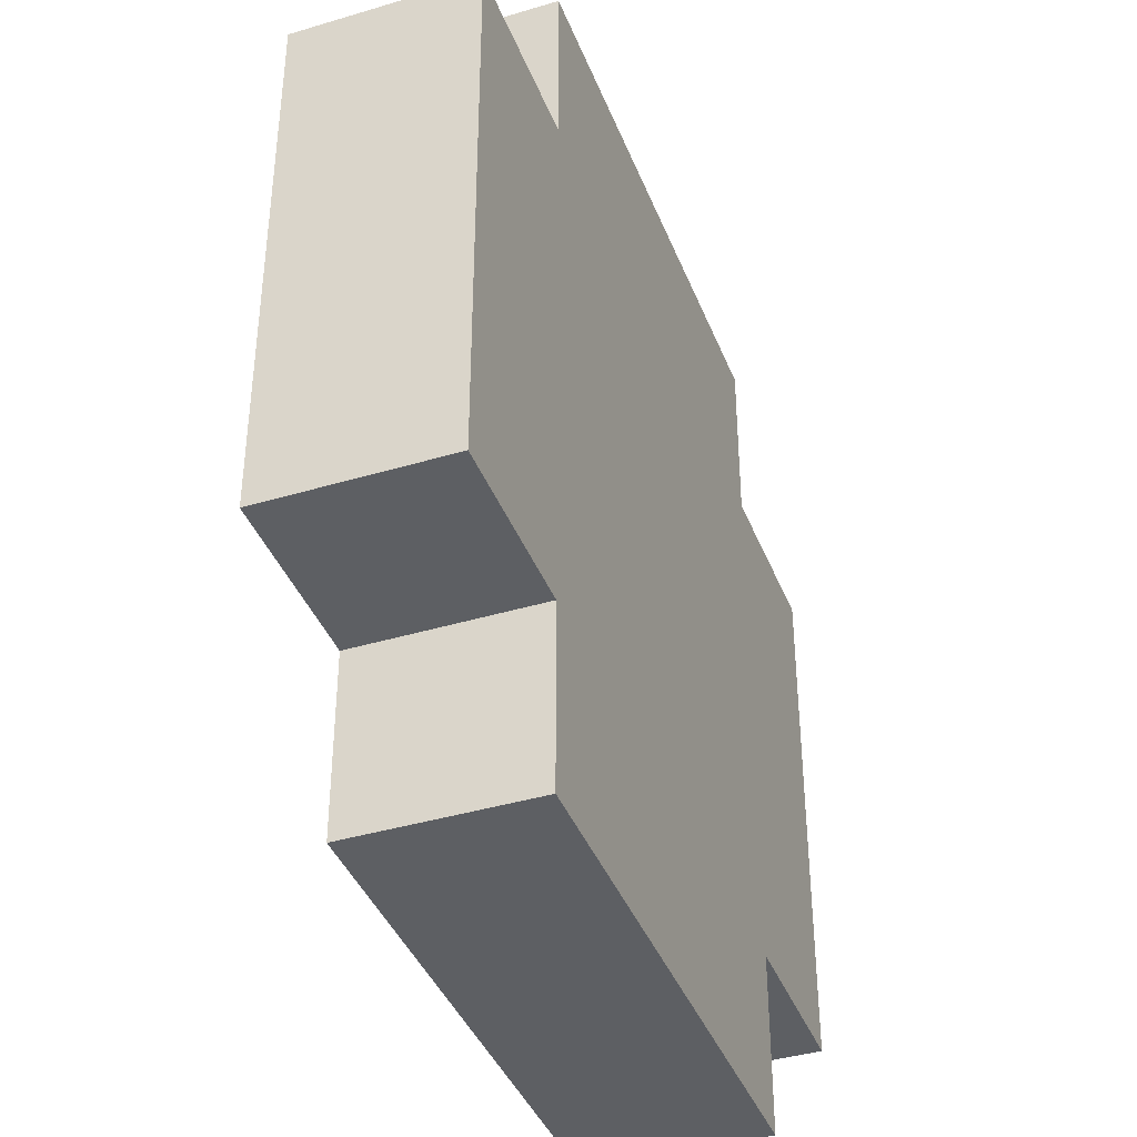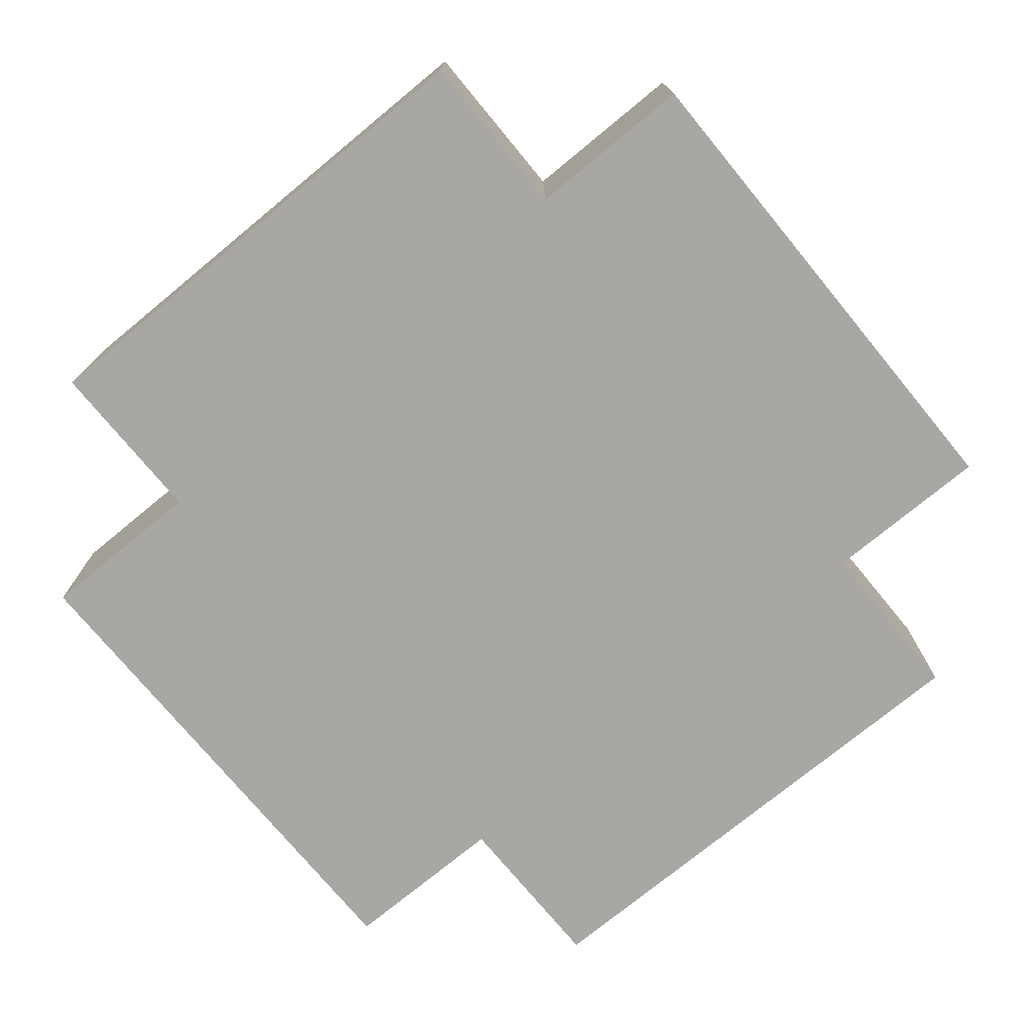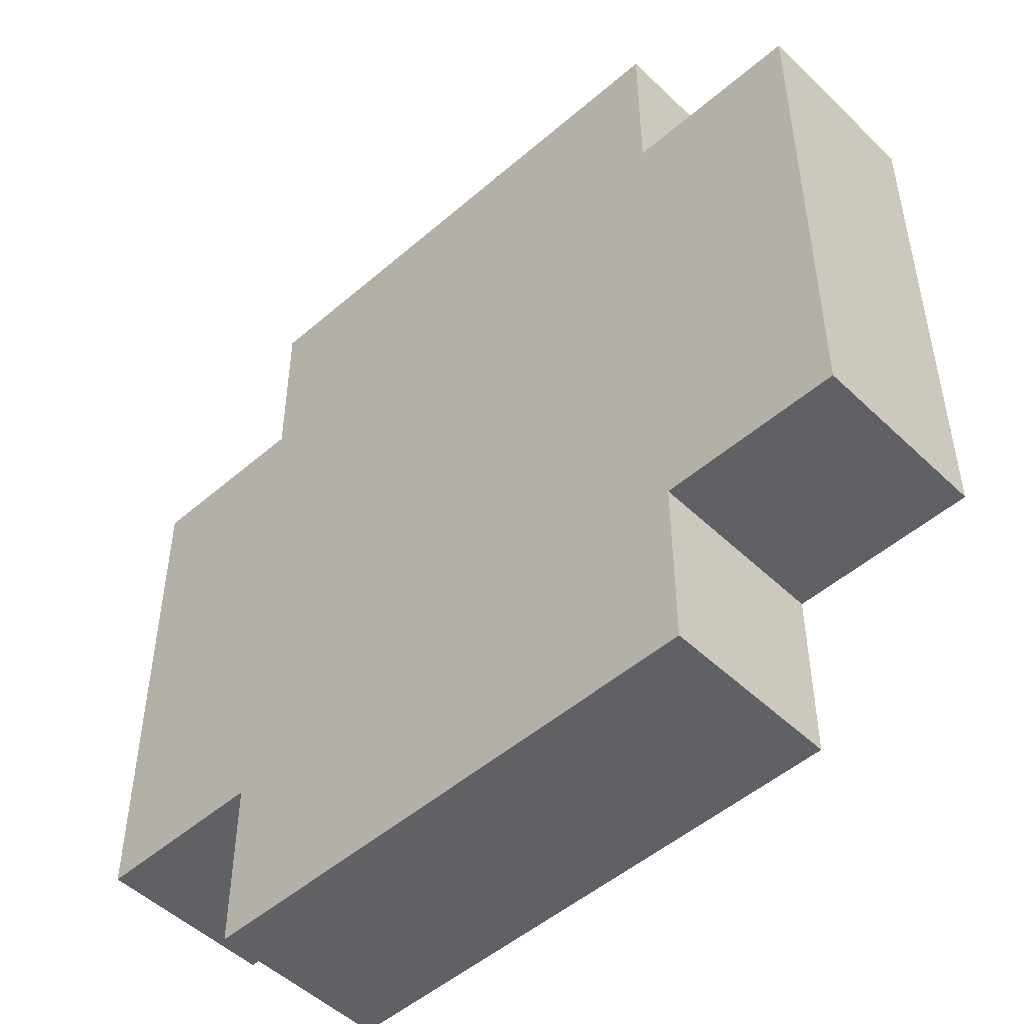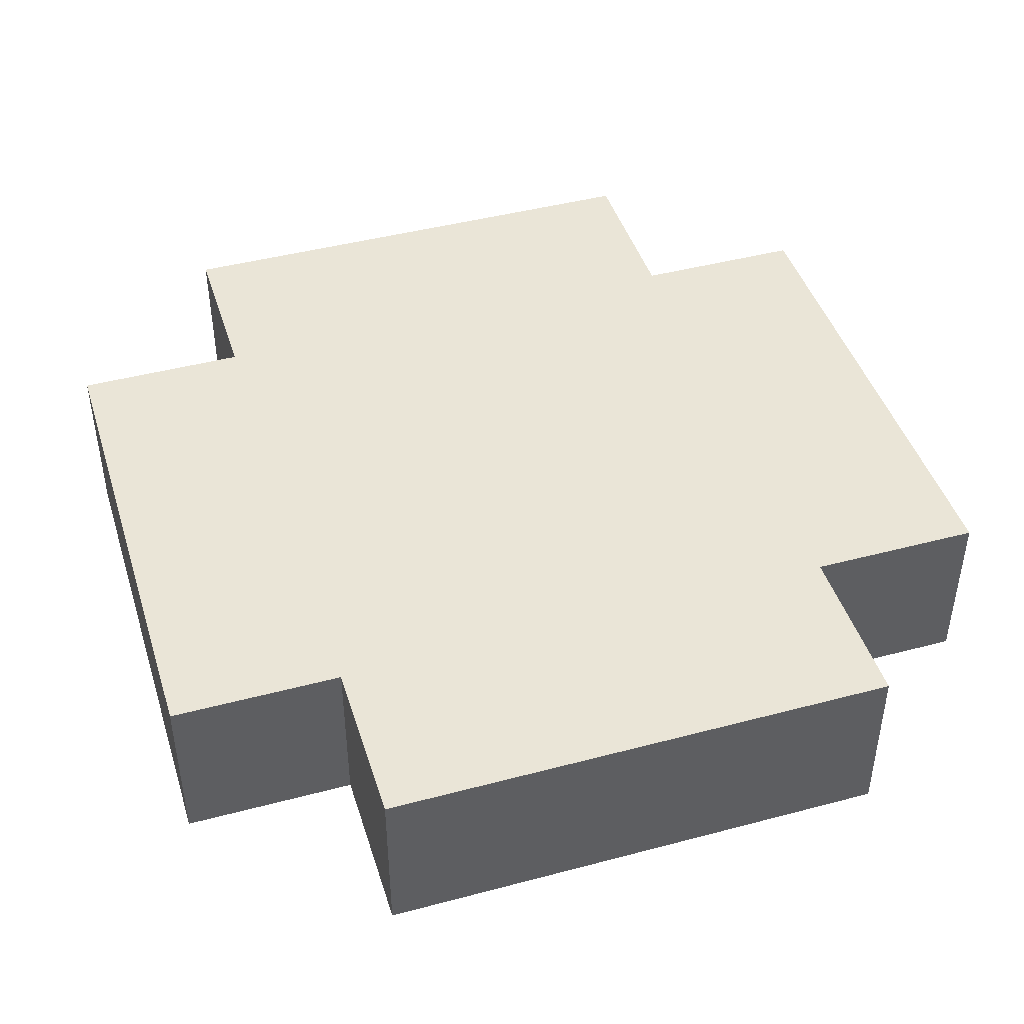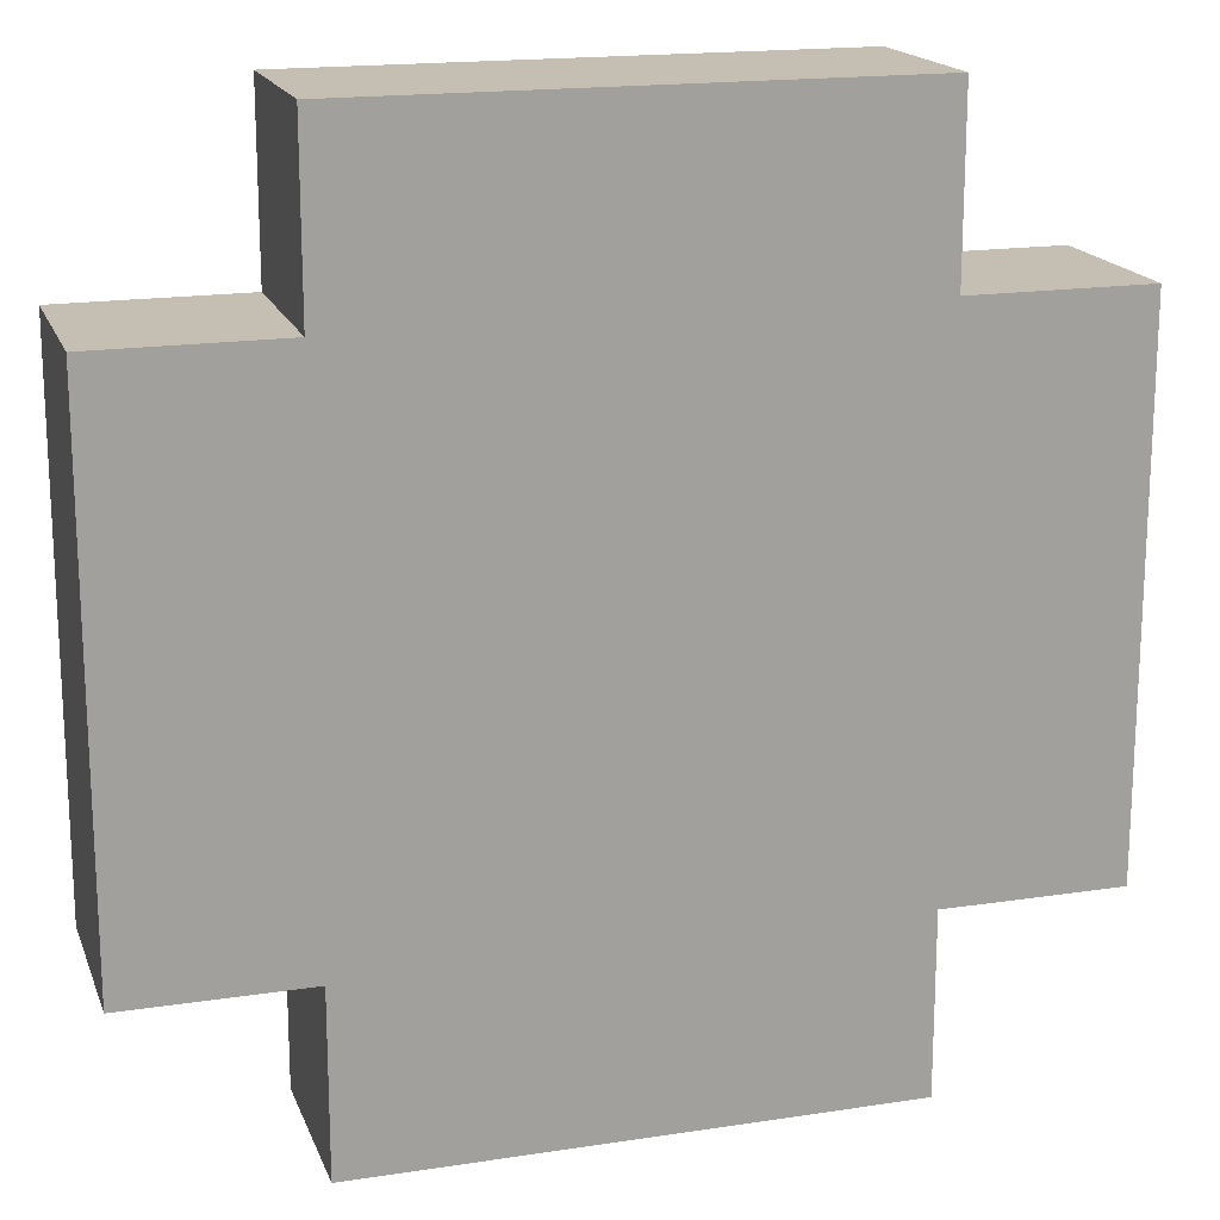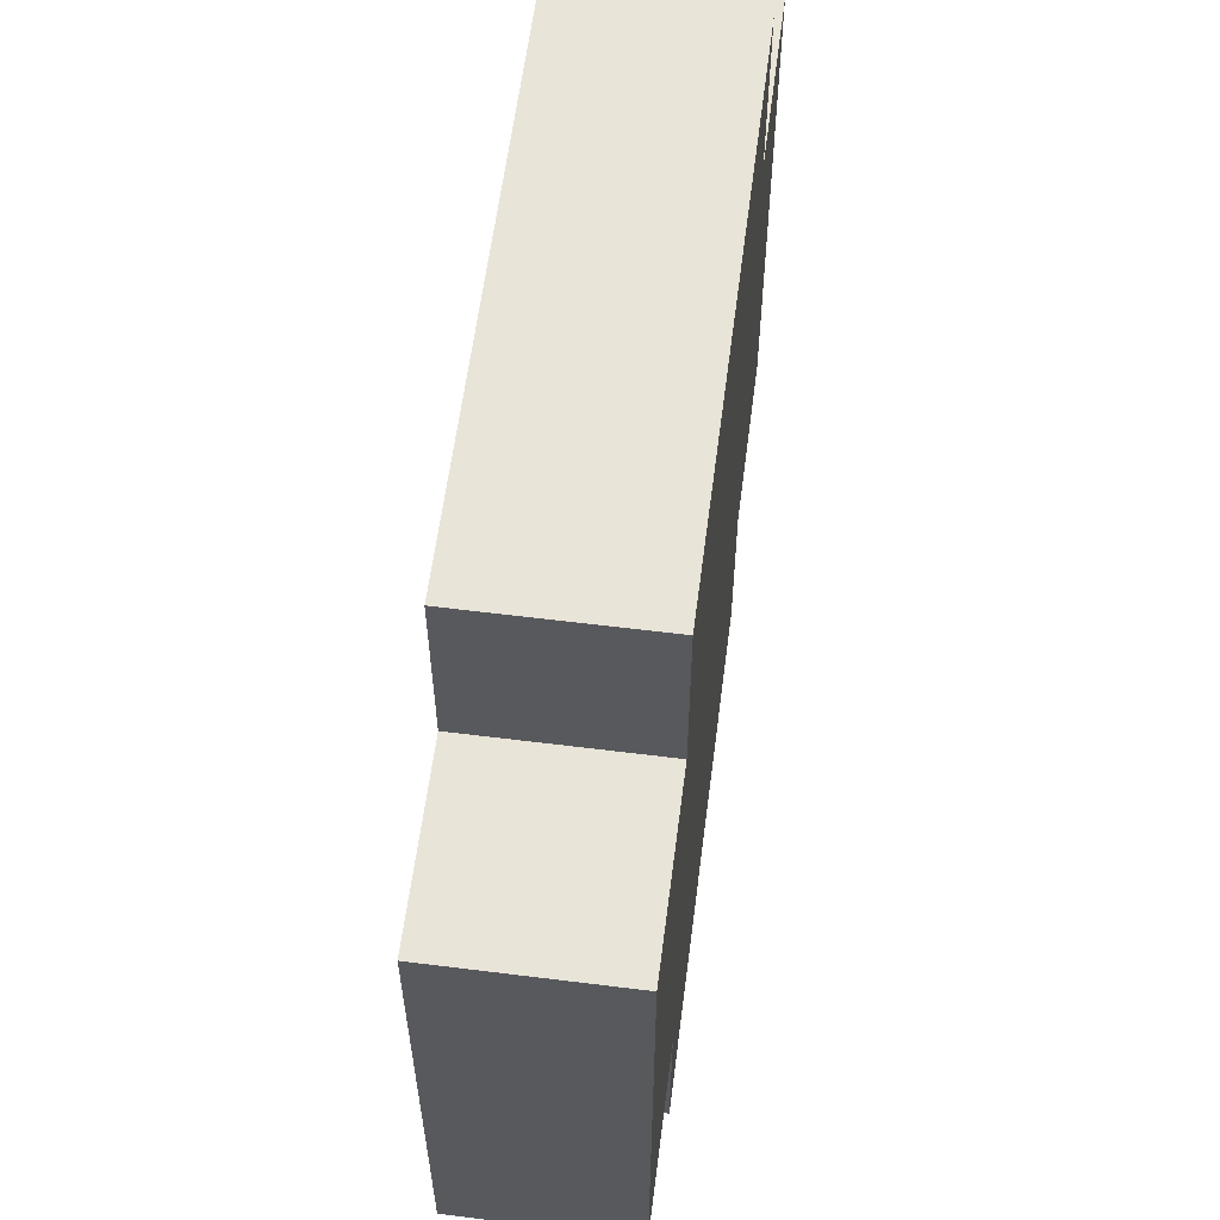
<metadata>
{"format":"obj","ext":"obj","renderer":"f3d","projection":"perspective","resolution":1024,"background":"white","views":[{"elev":-40.0,"azim":110.3,"up":"+Y"},{"elev":-74.7,"azim":-140.5,"up":"+Z"},{"elev":-49.8,"azim":43.6,"up":"+Y"},{"elev":44.4,"azim":-107.2,"up":"+Z"},{"elev":17.6,"azim":-16.8,"up":"+Y"},{"elev":60.0,"azim":-82.7,"up":"+Y"}]}
</metadata>
<code>
o Untitled
v -0.25 0.1 0.05
v -0.25 0.1 -0.05
v -0.25 0.4 0.05
v -0.25 0.4 -0.05
v -0.15 0 0.05
v -0.15 0 -0.05
v -0.15 0.1 0.05
v -0.15 0.1 -0.05
v -0.15 0.4 0.05
v -0.15 0.4 -0.05
v -0.15 0.5 0.05
v -0.15 0.5 -0.05
v 0.15 0 0.05
v 0.15 0 -0.05
v 0.15 0.1 0.05
v 0.15 0.1 -0.05
v 0.15 0.4 0.05
v 0.15 0.4 -0.05
v 0.15 0.5 0.05
v 0.15 0.5 -0.05
v 0.25 0.1 0.05
v 0.25 0.1 -0.05
v 0.25 0.4 0.05
v 0.25 0.4 -0.05
v -0.25 0.1 0.05
v -0.25 0.4 0.05
v -0.15 0 0.05
v -0.15 0.1 0.05
v -0.15 0.4 0.05
v -0.15 0.5 0.05
v 0.15 0 0.05
v 0.15 0.1 0.05
v 0.15 0.4 0.05
v 0.15 0.5 0.05
v 0.25 0.1 0.05
v 0.25 0.4 0.05
v -0.25 0.1 -0.05
v -0.25 0.4 -0.05
v -0.15 0 -0.05
v -0.15 0.1 -0.05
v -0.15 0.4 -0.05
v -0.15 0.5 -0.05
v 0.15 0 -0.05
v 0.15 0.1 -0.05
v 0.15 0.4 -0.05
v 0.15 0.5 -0.05
v 0.25 0.1 -0.05
v 0.25 0.4 -0.05
v -0.15 0 0.05
v 0.15 0 0.05
v -0.15 0 -0.05
v 0.15 0 -0.05
v -0.25 0.1 0.05
v -0.15 0.1 0.05
v 0.15 0.1 0.05
v 0.25 0.1 0.05
v -0.25 0.1 -0.05
v -0.15 0.1 -0.05
v 0.15 0.1 -0.05
v 0.25 0.1 -0.05
v -0.25 0.4 0.05
v -0.15 0.4 0.05
v 0.15 0.4 0.05
v 0.25 0.4 0.05
v -0.25 0.4 -0.05
v -0.15 0.4 -0.05
v 0.15 0.4 -0.05
v 0.25 0.4 -0.05
v -0.15 0.5 0.05
v 0.15 0.5 0.05
v -0.15 0.5 -0.05
v 0.15 0.5 -0.05
f 3 2 1
f 4 2 3
f 7 6 5
f 8 6 7
f 11 10 9
f 12 10 11
f 13 14 15
f 15 14 16
f 17 18 19
f 19 18 20
f 21 22 23
f 23 22 24
f 28 26 25
f 29 26 28
f 31 28 27
f 32 29 28
f 32 28 31
f 33 30 29
f 33 29 32
f 34 30 33
f 35 33 32
f 36 33 35
f 37 38 40
f 40 38 41
f 39 40 43
f 40 41 44
f 43 40 44
f 41 42 45
f 44 41 45
f 45 42 46
f 44 45 47
f 47 45 48
f 51 50 49
f 52 50 51
f 57 54 53
f 58 54 57
f 59 56 55
f 60 56 59
f 61 62 65
f 65 62 66
f 63 64 67
f 67 64 68
f 69 70 71
f 71 70 72

</code>
